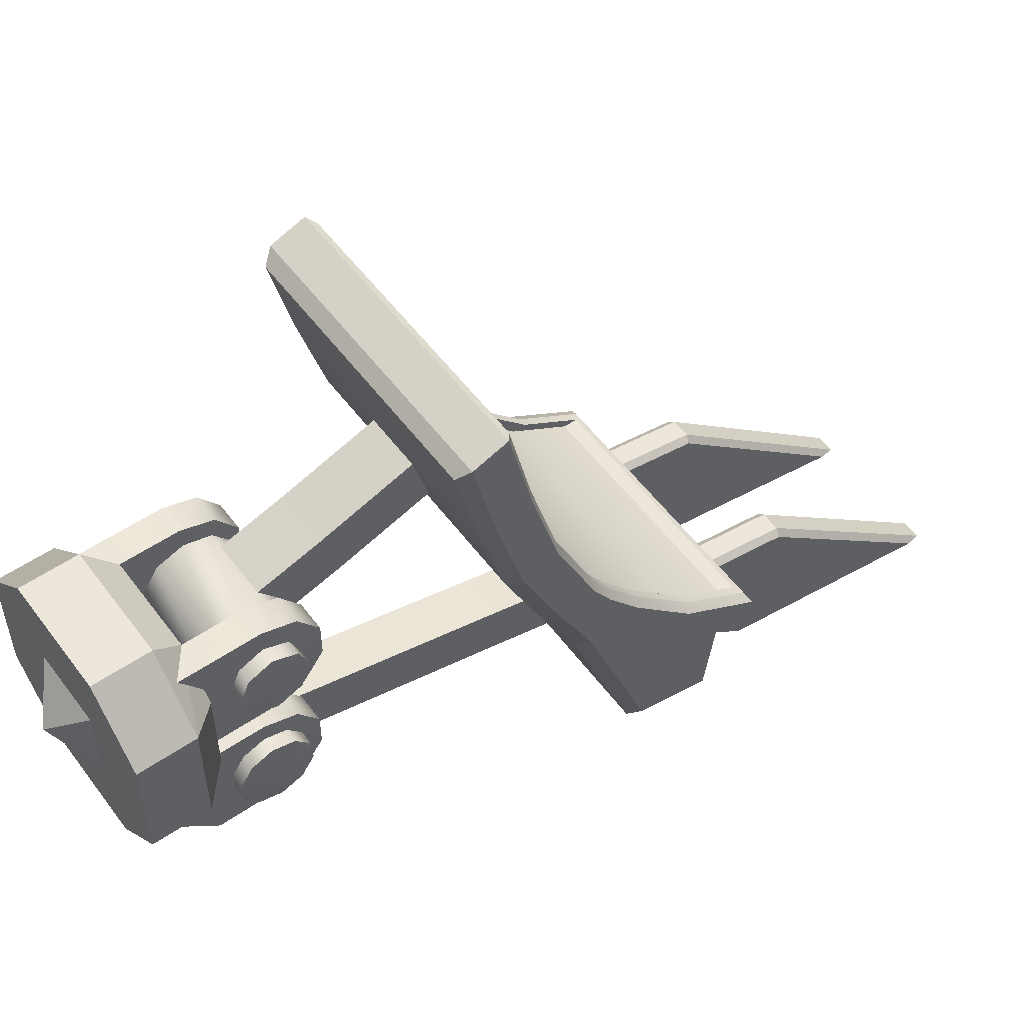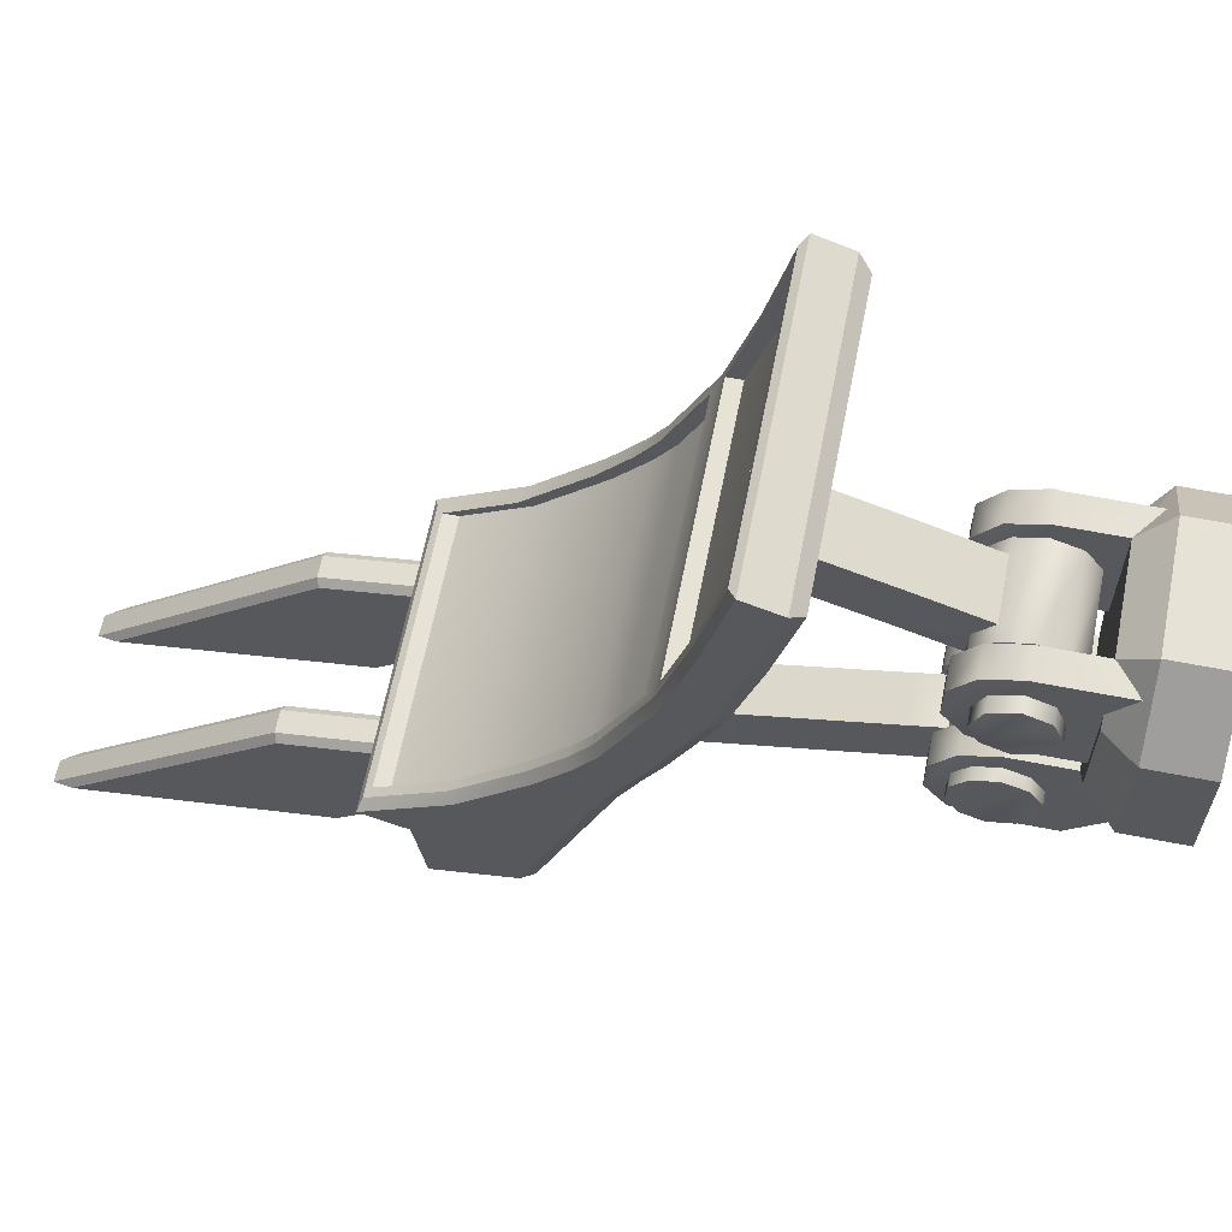
<metadata>
{"format":"obj","ext":"obj","renderer":"f3d","projection":"perspective","resolution":1024,"background":"white","views":[{"elev":54.1,"azim":54.1,"up":"+Y"},{"elev":63.0,"azim":-78.8,"up":"+Y"}]}
</metadata>
<code>
o Straight_Plow_Plane.004
v 0.5 -0.2973 -1.049
v 0.4387 1.364 -0.2275
v 0.5 1.404 -0.199
v 0.4397 1.065 -0.2966
v 0.5 1.057 -0.2809
v 0.5 -0.06685 -0.9169
v 0.4369 -0.2009 -1.164
v 0.5 -0.2422 -1.198
v 0.4393 0.792 -0.3739
v 0.5 0.7326 -0.3738
v 0.4388 0.4126 -0.5379
v 0.5 0.4078 -0.5198
v 0.4383 0.3091 -0.6047
v 0.5 0.3051 -0.5847
v 0.5 0.164 -0.6954
v 0.5 1.359 -0.07766
v 0.4699 1.321 -0.03815
v 0.5 1.012 -0.1591
v 0.469 1.002 -0.1147
v 0.5 0.6876 -0.2517
v 0.4689 0.677 -0.2076
v 0.5 0.3627 -0.3976
v 0.4688 0.3523 -0.3538
v 0.5 0.2594 -0.4519
v 0.4688 0.2496 -0.4081
v 0.5 0.1165 -0.5198
v 0.4689 0.11 -0.4747
v 0.4689 -0.5275 -0.7072
v 0.4413 -0.6119 -0.9781
v 0.5 -0.5591 -0.9973
v 0.5 -0.5624 -1.013
v 0.5 -0.5074 -0.747
v 0.4415 -0.5634 -0.7385
v -0.4378 0.1677 -0.6673
v -0.5 -0.2973 -1.049
v 0.4369 -0.2009 -1.114
v -0.5 1.404 -0.199
v -0.4397 1.065 -0.2966
v -0.5 1.057 -0.2809
v -0.5 -0.06685 -0.9169
v -0.4387 1.364 -0.1775
v -0.4388 0.4126 -0.4879
v -0.5 -0.2422 -1.198
v -0.4393 0.792 -0.3739
v -0.5 0.7326 -0.3738
v -0.4383 0.3091 -0.5547
v -0.5 0.4078 -0.5198
v -0.4369 -0.2009 -1.114
v -0.5 0.3051 -0.5847
v -0.4378 0.1677 -0.7173
v -0.5 0.164 -0.6954
v -0.5 1.359 -0.07766
v -0.4699 1.321 -0.03815
v -0.5 1.012 -0.1591
v -0.469 1.002 -0.1147
v -0.5 0.6876 -0.2517
v -0.4689 0.677 -0.2076
v -0.5 0.3627 -0.3976
v -0.4688 0.3523 -0.3538
v -0.5 0.2594 -0.4519
v -0.4687 0.2496 -0.4081
v -0.5 0.1165 -0.5198
v -0.4689 0.11 -0.4747
v -0.4689 -0.5275 -0.7072
v -0.4413 -0.6119 -0.9781
v -0.5 -0.5591 -0.9973
v -0.5 -0.5624 -1.013
v -0.5 -0.5074 -0.747
v -0.4415 -0.5634 -0.7385
v 0.4378 0.1677 -0.6673
v 0.4682 1.389 -0.2218
v 0.4692 1.065 -0.2966
v 0.4393 0.6976 -0.4099
v -0.4692 1.065 -0.2966
v -0.4682 1.389 -0.2218
v -0.4393 0.6976 -0.4099
v 0.4664 -0.06267 -0.9418
v 0.4664 -0.2141 -1.185
v 0.4688 0.7512 -0.3859
v 0.4684 0.4126 -0.538
v 0.4678 0.3091 -0.6048
v 0.4673 0.1677 -0.7173
v -0.4664 -0.2141 -1.185
v -0.4664 -0.06267 -0.9418
v -0.4684 0.4126 -0.538
v -0.4688 0.7512 -0.3859
v -0.4678 0.3091 -0.6048
v -0.4673 0.1677 -0.7173
v 0.4368 -0.06265 -0.9418
v -0.4368 -0.06265 -0.9418
v 0.4378 0.1677 -0.7173
v -0.4368 -0.06265 -0.8918
v 0.4368 -0.06265 -0.8918
v -0.4383 0.3091 -0.6047
v -0.4393 0.6976 -0.3599
v -0.4388 0.4126 -0.5379
v 0.4383 0.3091 -0.5547
v 0.4388 0.4126 -0.4879
v 0.4393 0.6976 -0.3599
v -0.4397 1.065 -0.2466
v -0.4387 1.364 -0.2275
v -0.4393 0.792 -0.3239
v 0.4393 0.792 -0.3239
v 0.4397 1.065 -0.2466
v -0.4369 -0.2009 -1.164
v 0.4387 1.364 -0.1775
v 0 0.4126 -0.4879
v 0 0.3091 -0.5547
v 0 0.1677 -0.6673
v 0 -0.2009 -1.114
v 0 -0.06265 -0.8918
v 0 0.6976 -0.3599
v 0 1.065 -0.2466
v 0 1.364 -0.1775
v 0 0.792 -0.3239
f 3 16 18 5
f 10 20 22 12
f 15 26 32 30 6
f 5 18 20 10
f 12 22 24 14
f 14 24 26 15
f 6 1 8
f 16 17 19 18
f 18 19 21 20
f 20 21 23 22
f 22 23 25 24
f 24 25 27 26
f 26 27 28 32
f 32 28 33
f 6 30 31 1
f 37 39 54 52
f 45 47 58 56
f 51 40 66 68 62
f 39 45 56 54
f 47 49 60 58
f 49 51 62 60
f 40 43 35
f 52 54 55 53
f 54 56 57 55
f 56 58 59 57
f 58 60 61 59
f 60 62 63 61
f 62 68 64 63
f 68 69 64
f 40 35 67 66
f 17 16 52 53
f 16 3 37 52
f 33 28 64 69
f 1 31 67 35
f 8 1 35 43
f 77 6 8 78
f 71 3 5 72
f 72 5 10 79
f 79 10 12 80
f 80 12 14 81
f 81 14 15 82
f 82 15 6 77
f 29 31 30
f 29 30 32 33
f 84 83 43 40
f 75 74 39 37
f 74 86 45 39
f 86 85 47 45
f 85 87 49 47
f 87 88 51 49
f 88 84 40 51
f 65 66 67
f 65 69 68 66
f 3 71 75 37
f 19 17 53 55
f 21 19 55 57
f 23 21 57 59
f 25 23 59 61
f 27 25 61 63
f 28 27 63 64
f 29 33 69 65
f 31 29 65 67
f 78 8 43 83
f 7 36 93 89
f 44 102 115 103 9
f 2 106 114 41 101
f 38 100 102 44
f 105 48 110 36 7
f 96 42 46 94
f 101 41 100 38
f 2 71 72 4
f 4 72 79 9
f 38 74 75 101
f 44 86 74 38
f 101 75 71 2
f 9 79 86 44
f 89 77 78 7
f 73 79 80 11
f 11 80 81 13
f 13 81 82 91
f 91 82 77 89
f 105 83 84 90
f 96 85 86 76
f 94 87 85 96
f 50 88 87 94
f 90 84 88 50
f 7 78 83 105
f 76 86 79 73
f 90 92 48 105
f 4 104 106 2
f 76 95 42 96
f 89 93 70 91
f 13 97 98 11
f 91 70 97 13
f 11 98 99 73
f 50 34 92 90
f 9 103 104 4
f 73 99 112 95 76
f 94 46 34 50
f 114 113 100 41
f 113 115 102 100
f 112 107 42 95
f 107 108 46 42
f 108 109 34 46
f 109 111 92 34
f 111 110 48 92
f 93 36 110 111
f 70 93 111 109
f 97 70 109 108
f 98 97 108 107
f 99 98 107 112
f 104 103 115 113
f 106 104 113 114
o Straight_Bit_Plane.005
v -0.2146 -0.299 -1.487
v -0.191 -0.3177 -1.478
v -0.191 -0.9328 -2.172
v -0.2146 -0.9675 -2.241
v -0.191 -0.6004 -1.116
v -0.2146 -0.6138 -1.099
v -0.2146 -0.8083 -1.338
v -0.191 -0.7869 -1.345
v -0.309 -0.3177 -1.478
v -0.2854 -0.299 -1.487
v -0.309 -0.7869 -1.345
v -0.2854 -0.8083 -1.338
v -0.2854 -0.9675 -2.241
v -0.309 -0.9328 -2.172
v -0.2854 -0.6138 -1.099
v -0.309 -0.6004 -1.116
v -0.191 -0.2011 -0.8172
v -0.2146 -0.1789 -0.806
v -0.191 -0.5477 -0.8172
v -0.2146 -0.5621 -0.806
v -0.2854 -0.1729 -0.7724
v -0.309 -0.1913 -0.7612
v -0.2854 -0.5562 -0.7724
v -0.309 -0.5378 -0.7612
v 0.2146 -0.299 -1.487
v 0.191 -0.3177 -1.478
v 0.191 -0.9328 -2.172
v 0.2146 -0.9675 -2.241
v 0.191 -0.6004 -1.116
v 0.2146 -0.6138 -1.099
v 0.2146 -0.8083 -1.338
v 0.191 -0.7869 -1.345
v 0.309 -0.3177 -1.478
v 0.2854 -0.299 -1.487
v 0.309 -0.7869 -1.345
v 0.2854 -0.8083 -1.338
v 0.2854 -0.9675 -2.241
v 0.309 -0.9328 -2.172
v 0.2854 -0.6138 -1.099
v 0.309 -0.6004 -1.116
v 0.191 -0.2011 -0.8172
v 0.2146 -0.1789 -0.806
v 0.191 -0.5477 -0.8172
v 0.2146 -0.5621 -0.806
v 0.2854 -0.1729 -0.7724
v 0.309 -0.1913 -0.7612
v 0.2854 -0.5562 -0.7724
v 0.309 -0.5378 -0.7612
f 120 123 117
f 122 127 128 119
f 126 124 129
f 131 124 126
f 123 118 117
f 135 138 130 121
f 119 128 125 116
f 121 130 127 122
f 123 122 119 118
f 118 119 116 117
f 134 135 121 120
f 120 121 122 123
f 127 126 129 128
f 128 129 124 125
f 138 139 131 130
f 130 131 126 127
f 124 131 139 137
f 125 124 137 136
f 116 125 136 133
f 117 132 134 120
f 117 116 133 132
f 144 141 147
f 146 143 152 151
f 150 153 148
f 155 150 148
f 147 141 142
f 159 145 154 162
f 143 140 149 152
f 145 146 151 154
f 147 142 143 146
f 142 141 140 143
f 158 144 145 159
f 144 147 146 145
f 151 152 153 150
f 152 149 148 153
f 162 154 155 163
f 154 151 150 155
f 148 161 163 155
f 149 160 161 148
f 140 157 160 149
f 141 144 158 156
f 141 156 157 140
o m_HE_Skid_222_Body_Instance.002
v 0.4 0.7 1
v 0.4 0.3 0.8
v -0.4 0.7 1
v -0.2 0.9 0.8
v 0.3 0.3414 0.7
v 0.4 0.7 0.8
v -0.3 0.3414 0.7
v -0.27 0.8 0.7993
v 0.2 0.9 0.8
v 0.3 0.6586 0.7
v -0.3 0.6586 0.7
v -0.4 0.7 0.8
v -0.1 0.2 0.6
v -0.4 0.3 0.8
v -0.17 0.8 0.7
v -0.17 0.4 0.7
v 0.17 0.4 0.7
v 0.17 0.8 0.7
v 0.27 0.4 0.7
v 0.1 0.2 0.6
v -0.2 0.9 1
v -0.2 0.1 1
v -0.4 0.3 1
v 0.2 0.9 1
v 0.4 0.3 1
v 0.2 0.1 1
v 0.132 0.368 1
v 0 0.5 1.1
v -0.132 0.368 1
v -0.132 0.632 1
v 0.132 0.632 1
v 0.2 0.1 0.8
v -0.27 0.5382 0.3098
v -0.27 0.4 0.5
v -0.27 0.4 0.7
v -0.17 0.5382 0.3098
v -0.27 0.4382 0.3824
v -0.17 0.6618 0.3098
v -0.27 0.6618 0.3098
v -0.17 0.7618 0.3824
v -0.27 0.8 0.5
v -0.27 0.7618 0.3824
v -0.17 0.8 0.5
v -0.17 0.8 0.7
v -0.17 0.4382 0.3824
v 0.27 0.8 0.5
v 0.27 0.4 0.5
v 0.27 0.4382 0.3824
v 0.27 0.5382 0.3098
v 0.17 0.6618 0.3098
v 0.27 0.6618 0.3098
v 0.27 0.7618 0.3824
v 0.27 0.8 0.7993
v 0.17 0.8 0.5
v 0.17 0.4382 0.3824
v 0.17 0.7618 0.3824
v 0.17 0.5382 0.3098
v 0.17 0.4 0.5
v -0.17 0.4 0.5
v 0.1 0.1618 0.3824
v 0.1 -0.0618 0.3098
v 0.1 0.0618 0.3098
v 0.1 -0.1618 0.3824
v -0.1 0.0618 0.3098
v 0.1 0.2 0.5
v -0.1 0.1618 0.3824
v -0.1 0.2 0.5
v -0.1 -0.2 0.5
v -0.1 -0.1618 0.3824
v -0.1 -0.0618 0.3098
v 0.1 -0.2 0.5
v -0.1 -0.2 0.6
v 0.1 -0.2 0.6
v -0.2 0.1 0.8
v -0.32 0.6 0.38
v -0.32 0.5151 0.4151
v -0.32 0.6849 0.4151
v -0.32 0.72 0.5
v -0.32 0.6 0.62
v 0.32 0.5151 0.5849
v -0.32 0.5151 0.5849
v 0.32 0.48 0.5
v -0.32 0.48 0.5
v 0.32 0.6 0.38
v 0.32 0.6849 0.4151
v 0.32 0.72 0.5
v 0.32 0.6849 0.5849
v -0.32 0.6849 0.5849
v 0.32 0.6 0.62
v 0.32 0.5151 0.4151
v -0.1162 -0.1335 0.493
v -0.1162 -0.1039 0.4159
v -0.07616 -0.04141 0.3455
v -0.1162 -0.03461 0.3708
v 0.1238 -0.03461 0.3708
v -0.1162 0.04792 0.3752
v 0.1238 -0.1335 0.493
v -0.1162 -0.1121 0.5728
v -0.1162 0.03461 0.6292
v -0.1162 0.1039 0.5841
v 0.1238 0.1039 0.5841
v -0.1162 0.1335 0.507
v 0.1238 0.1335 0.507
v -0.1162 0.1121 0.4272
v -0.07616 0.05734 0.3506
v 0.08385 0.05734 0.3506
v 0.1238 0.04792 0.3752
v 0.1238 -0.04792 0.6248
v 0.1238 0.03461 0.6292
v 0.1238 -0.1121 0.5728
v 0.1238 0.1121 0.4272
v 0.1238 -0.1039 0.4158
v -0.1162 -0.04792 0.6248
v 0.08385 -0.155 0.2849
v -0.07616 -0.3361 -0.4119
v 0.08384 0.02669 0.2362
v 0.08384 -0.417 -0.714
v -0.07616 -0.417 -0.7141
v 0.08385 -0.04141 0.3455
v 0.08385 -0.3361 -0.4119
v -0.09135 0.9454 -0.187
v -0.09135 0.7683 -0.2502
v 0.08385 -0.1243 0.3993
v -0.07615 -0.1243 0.3993
v -0.07616 -0.1544 -0.4606
v 0.08384 -0.1544 -0.4606
v 0.1087 0.7683 -0.2502
v 0.1087 0.945 -0.1859
v -0.07616 -0.155 0.2849
v -0.07616 0.02669 0.2362
v -0.1466 0.7599 0.5055
v 0.1534 0.7599 0.5055
v 0.1034 0.7326 0.4105
v 0.1534 0.7261 0.5985
v 0.1534 0.5453 0.6504
v -0.1466 0.5453 0.6504
v 0.1534 0.6442 0.6538
v 0.1534 0.4674 0.5895
v -0.1466 0.4674 0.5895
v -0.1466 0.4401 0.4945
v 0.1534 0.4401 0.4945
v 0.1034 0.5558 0.3462
v -0.09665 0.5558 0.3462
v -0.1466 0.5558 0.3462
v -0.1466 0.6442 0.6538
v -0.1466 0.7261 0.5985
v -0.1466 0.4739 0.4015
v -0.1466 0.7326 0.4105
v -0.1466 0.6547 0.3496
v 0.1534 0.4739 0.4015
v 0.1534 0.5558 0.3462
v 0.1534 0.7326 0.4105
v 0.1534 0.6547 0.3496
v -0.09665 0.6547 0.3496
v -0.09665 0.7326 0.4105
v 0.1034 0.6547 0.3496
v 0.1075 0.8081 0.1942
v 0.1075 0.6314 0.13
v -0.09253 0.6314 0.13
v -0.09253 0.8085 0.1931
v 0.2 -0.0618 0.3098
v 0.2 0.0618 0.3098
v 0.2 0.1618 0.3824
v -0.2 0.1618 0.3824
v -0.2 0.2 0.5
v -0.2 -0.2 0.5
v -0.2 -0.1618 0.3824
v -0.2 -0.0618 0.3098
v 0.2 -0.2 0.5
v 0.2 -0.2 0.7
v 0.2 -0.1618 0.3824
v 0.2 0.2 0.5
v -0.2 0.0618 0.3098
v -0.2 -0.2 0.7
v 0.2 0.2 0.7
v -0.2 0.2 0.7
v -0.1 0.0809 0.4412
v 0.1 0.0809 0.4412
v -0.1 0.1012 0.5156
v 0.1 0.1012 0.5156
v 0.1 0.0309 0.4049
v -0.1 0.0309 0.4049
v 0.1 -0.0309 0.4049
v -0.1 -0.0309 0.4049
v -0.1 -0.0809 0.4412
v 0.1 -0.0809 0.4412
v -0.1 -0.1012 0.5156
v 0.1 -0.1012 0.5156
v 0.1 -0.1 0.6
v -0.1 -0.1 0.6
v 0.1 0.1 0.6
v -0.1 0.1 0.6
v -0.07616 -0.2353 -0.7627
v 0.08384 -0.2353 -0.7627
v -0.1162 -0.1598 0.4916
v -0.1162 -0.1243 0.3993
v -0.1162 -0.04141 0.3455
v -0.1162 0.05734 0.3506
v -0.1162 0.04141 0.6545
v -0.1162 0.1243 0.6007
v -0.1162 0.1598 0.5084
v 0.1238 -0.05734 0.6494
v 0.1238 0.04141 0.6545
v 0.1238 -0.1342 0.5871
v 0.1238 -0.1598 0.4916
v 0.1238 -0.1243 0.3993
v 0.1238 -0.04141 0.3455
v 0.1238 0.05734 0.3506
v -0.1162 -0.1342 0.5871
v -0.1162 -0.05734 0.6494
v 0.1238 0.1243 0.6007
v 0.1238 0.1598 0.5084
v 0.1238 0.1342 0.4129
v -0.1162 0.1342 0.4129
v -0.1162 -0.1335 0.493
v -0.1162 -0.1039 0.4159
v -0.1162 -0.03461 0.3708
v -0.1162 0.04792 0.3752
v -0.1162 0.03461 0.6292
v -0.1162 0.1039 0.5841
v -0.1162 0.1335 0.507
v 0.1238 -0.04792 0.6248
v 0.1238 0.03461 0.6292
v 0.1238 -0.1121 0.5728
v 0.1238 -0.1335 0.493
v 0.1238 -0.1039 0.4158
v 0.1238 -0.03461 0.3708
v 0.1238 0.04792 0.3752
v -0.1162 -0.1121 0.5728
v -0.1162 -0.04792 0.6248
v 0.1238 0.1039 0.5841
v 0.1238 0.1335 0.507
v 0.1238 0.1121 0.4272
v -0.1162 0.1121 0.4272
v -0.2412 -0.1335 0.493
v -0.2412 -0.1039 0.4159
v -0.2412 -0.03461 0.3708
v -0.2412 0.04792 0.3752
v -0.2412 0.03461 0.6292
v -0.2412 0.1039 0.5841
v -0.2412 0.1335 0.507
v 0.2488 -0.04792 0.6248
v 0.2488 0.03461 0.6292
v 0.2488 -0.1121 0.5728
v 0.2488 -0.1335 0.493
v 0.2488 -0.1039 0.4158
v 0.2488 -0.03461 0.3708
v 0.2488 0.04792 0.3752
v -0.2412 -0.1121 0.5728
v -0.2412 -0.04792 0.6248
v 0.2488 0.1039 0.5841
v 0.2488 0.1335 0.507
v 0.2488 0.1121 0.4272
v -0.2412 0.1121 0.4272
f 167 184 187
f 187 172 167
f 177 186 166
f 166 175 177
f 169 164 188
f 188 165 169
f 169 172 187
f 187 164 169
f 166 184 167
f 167 175 166
f 185 186 177
f 177 237 185
f 188 189 195
f 195 165 188
f 165 168 173
f 173 169 165
f 175 174 170
f 170 177 175
f 181 172 169
f 169 173 181
f 174 175 167
f 167 178 174
f 168 165 195
f 195 338 168
f 339 237 177
f 177 170 339
f 198 339 170
f 170 174 198
f 198 174 178
f 171 198 178
f 207 180 179
f 207 181 180
f 168 338 182
f 168 182 173
f 182 181 173
f 181 182 216
f 185 184 166
f 185 166 186
f 184 185 187
f 188 164 187
f 188 187 189
f 185 189 187
f 194 191 190
f 193 192 191
f 191 192 190
f 193 191 194
f 179 180 182 338 339 198
f 189 185 337
f 337 333 189
f 195 189 333
f 333 338 195
f 337 237 339
f 237 337 185
f 172 181 178 167
f 234 332 333 236
f 235 337 329 231
f 236 333 337 235
f 176 339 338 183
f 183 338 335 228
f 230 328 339 176
f 205 202 196
f 205 196 200
f 205 200 204
f 200 197 204
f 197 198 204
f 198 171 204
f 199 208 200
f 200 196 199
f 201 199 196
f 196 202 201
f 203 201 202
f 202 205 203
f 203 205 204
f 204 206 203
f 206 204 171
f 171 207 206
f 206 207 179
f 206 179 222
f 206 222 208
f 206 208 203
f 208 199 203
f 199 201 203
f 209 216 182
f 209 182 210
f 209 210 211
f 209 211 215
f 211 212 215
f 212 214 215
f 211 218 220
f 220 212 211
f 212 220 213
f 213 214 212
f 214 213 219
f 219 215 214
f 209 215 219
f 219 217 209
f 209 217 181
f 181 216 209
f 180 181 217
f 180 217 221
f 221 217 218
f 217 219 218
f 219 220 218
f 219 213 220
f 218 211 210
f 210 221 218
f 221 210 182
f 182 180 221
f 197 200 208
f 208 222 197
f 197 222 179
f 179 198 197
f 332 338 333
f 335 338 332
f 335 332 334
f 335 334 326
f 334 324 326
f 324 325 326
f 329 339 328
f 337 339 329
f 329 328 330
f 328 327 330
f 327 331 330
f 327 336 331
f 247 248 249 250 252 243 245 253
f 244 246 245 243
f 242 244 243 252
f 246 239 253 245
f 239 238 247 253
f 240 241 249 248
f 241 251 250 249
f 252 250 251 242
f 238 240 248 247
f 235 353 352 236
f 233 347 348 232
f 231 350 353 235
f 232 348 350 231
f 229 340 345 227
f 230 342 340 229
f 227 345 347 233
f 225 325 324 224
f 223 326 325 225
f 229 327 328 230
f 231 329 330 232
f 232 330 331 233
f 226 334 332 234
f 228 335 326 223
f 224 324 334 226
f 233 331 336 227
f 227 336 327 229
f 340 342 343 341
f 341 344 345 340
f 344 346 347 345
f 347 346 349 348
f 348 349 351 350
f 354 343 342 355
f 352 353 350 351
f 236 352 351 234
f 183 354 355 176
f 234 351 349 226
f 228 343 354 183
f 223 341 343 228
f 224 346 344 225
f 176 355 342 230
f 226 349 346 224
f 225 344 341 223
f 239 246 244 242 251 241 240 238
f 362 373 365
f 279 277 283
f 283 289 279
f 277 292 278
f 278 283 277
f 293 279 289
f 289 288 293
f 292 293 288
f 288 278 292
f 283 280 357 289
f 288 356 281 278
f 278 281 280 283
f 279 269 282
f 277 279 282
f 277 282 286
f 292 277 286
f 286 287 292
f 357 280 281 356
f 289 357 356 288
f 279 293 268
f 268 269 279
f 292 287 256
f 293 292 256
f 293 256 268
f 286 369 368
f 286 368 358
f 286 358 287
f 358 359 287
f 256 287 359
f 359 360 256
f 370 369 286
f 286 282 370
f 268 256 360
f 360 361 268
f 371 370 282
f 282 269 371
f 368 367 372
f 372 358 368
f 373 372 367
f 367 365 373
f 365 366 362
f 363 362 366
f 366 374 363
f 364 363 374
f 374 375 364
f 375 376 377
f 377 364 375
f 376 268 377
f 376 269 268
f 376 371 269
f 268 361 377
f 267 397 384 265
f 257 380 381 259
f 255 359 358 254
f 257 360 359 255
f 259 361 360 257
f 262 362 363 263
f 263 363 364 265
f 272 366 365 271
f 271 365 367 273
f 260 368 369 275
f 275 369 370 258
f 258 370 371 270
f 273 367 368 260
f 254 358 372 261
f 261 372 373 276
f 276 373 362 262
f 264 374 366 272
f 266 375 374 264
f 274 376 375 266
f 265 364 377 267
f 270 371 376 274
f 267 377 361 259
f 389 409 408 388
f 386 406 414 394
f 260 388 387 273
f 263 383 382 262
f 274 396 391 270
f 261 392 378 254
f 265 384 383 263
f 259 381 397 267
f 276 393 392 261
f 271 385 386 272
f 262 382 393 276
f 273 387 385 271
f 272 386 394 264
f 275 389 388 260
f 254 378 379 255
f 264 394 395 266
f 258 390 389 275
f 255 379 380 257
f 266 395 396 274
f 270 391 390 258
f 405 407 408 409 410 411 416 415 414 406
f 403 404 417 401 400 399 398 412 413 402
f 378 398 399 379
f 394 414 415 395
f 390 410 409 389
f 379 399 400 380
f 395 415 416 396
f 391 411 410 390
f 380 400 401 381
f 397 417 404 384
f 388 408 407 387
f 383 403 402 382
f 396 416 411 391
f 392 412 398 378
f 384 404 403 383
f 381 401 417 397
f 393 413 412 392
f 385 405 406 386
f 382 402 413 393
f 387 407 405 385
f 320 291 284 323
f 323 284 285 322
f 291 290 285 284
f 321 290 291 320
f 322 285 290 321
f 322 306 317
f 323 322 317
f 323 317 318
f 318 296 320
f 322 321 305
f 320 296 319
f 321 320 319
f 321 319 305
f 305 306 322
f 320 323 318
f 301 304 313 314 316 315 295 297 300 298
f 318 311 294
f 318 294 295
f 318 295 296
f 295 315 296
f 319 296 315
f 315 316 319
f 312 311 318
f 318 317 312
f 305 319 316
f 316 314 305
f 307 312 317
f 317 306 307
f 294 309 297
f 297 295 294
f 300 297 309
f 309 308 300
f 308 299 298
f 298 300 308
f 301 298 299
f 299 302 301
f 304 301 302
f 302 303 304
f 303 310 313
f 313 304 303
f 310 305 313
f 310 306 305
f 310 307 306
f 305 314 313
f 308 309 294 311 312 307 310 303 302 299

</code>
